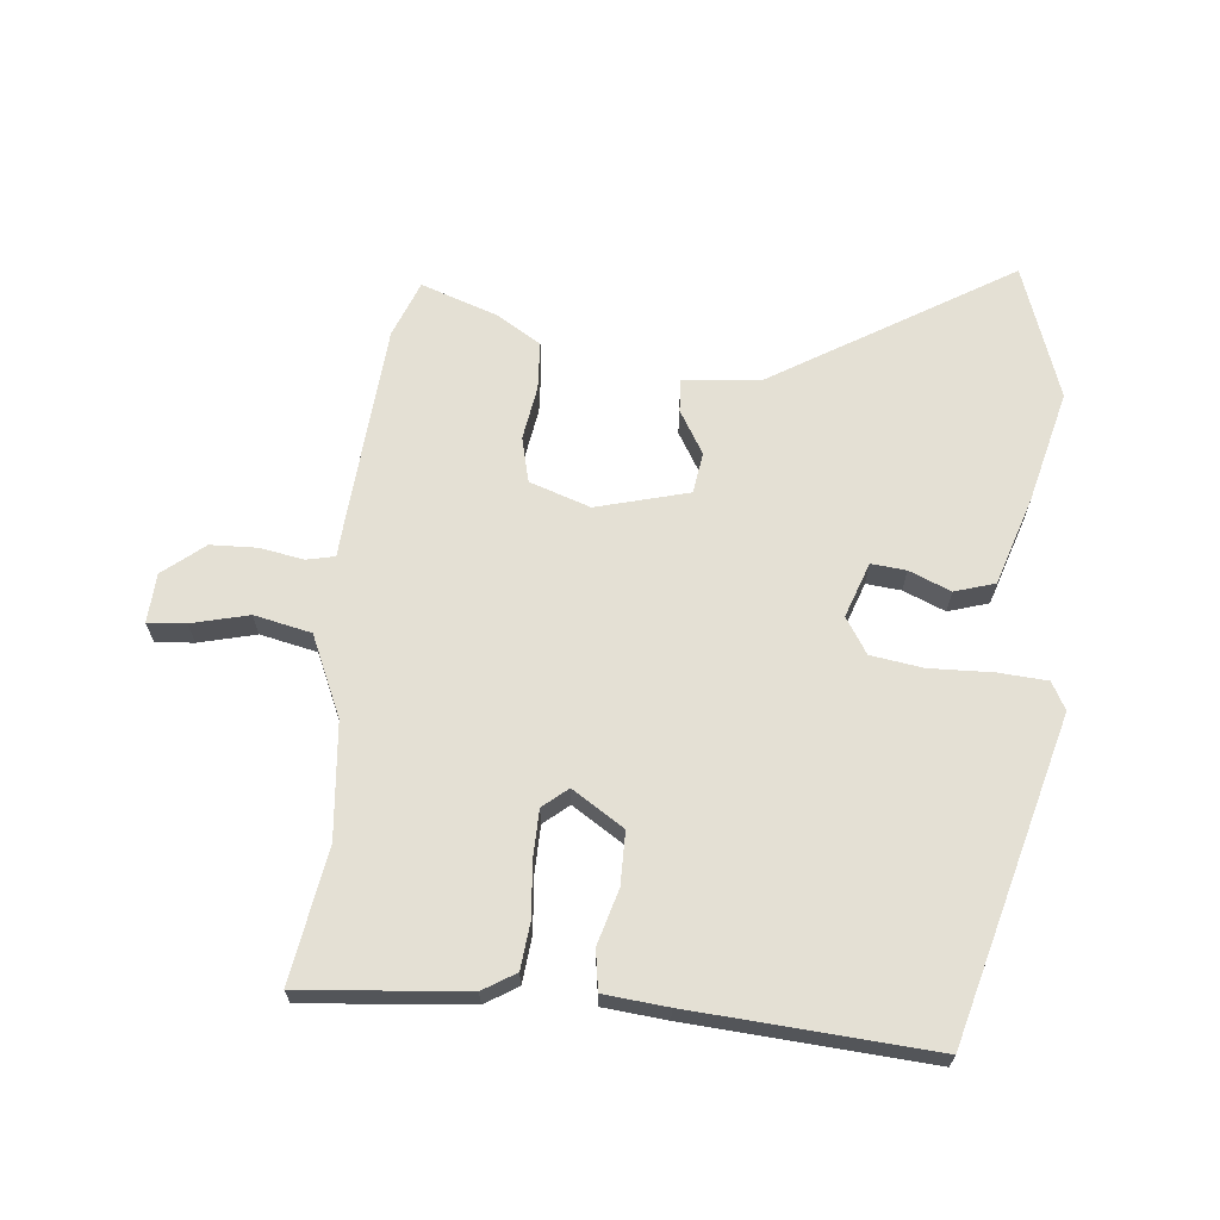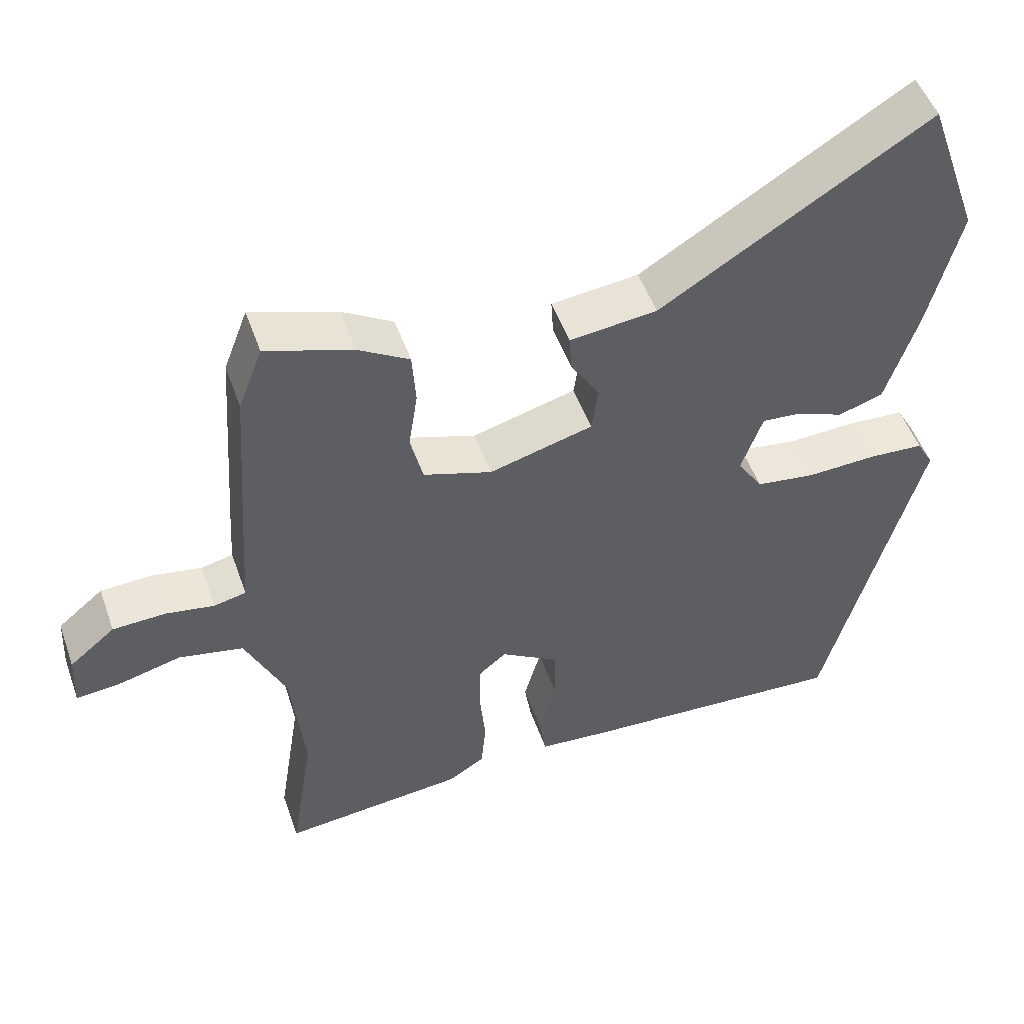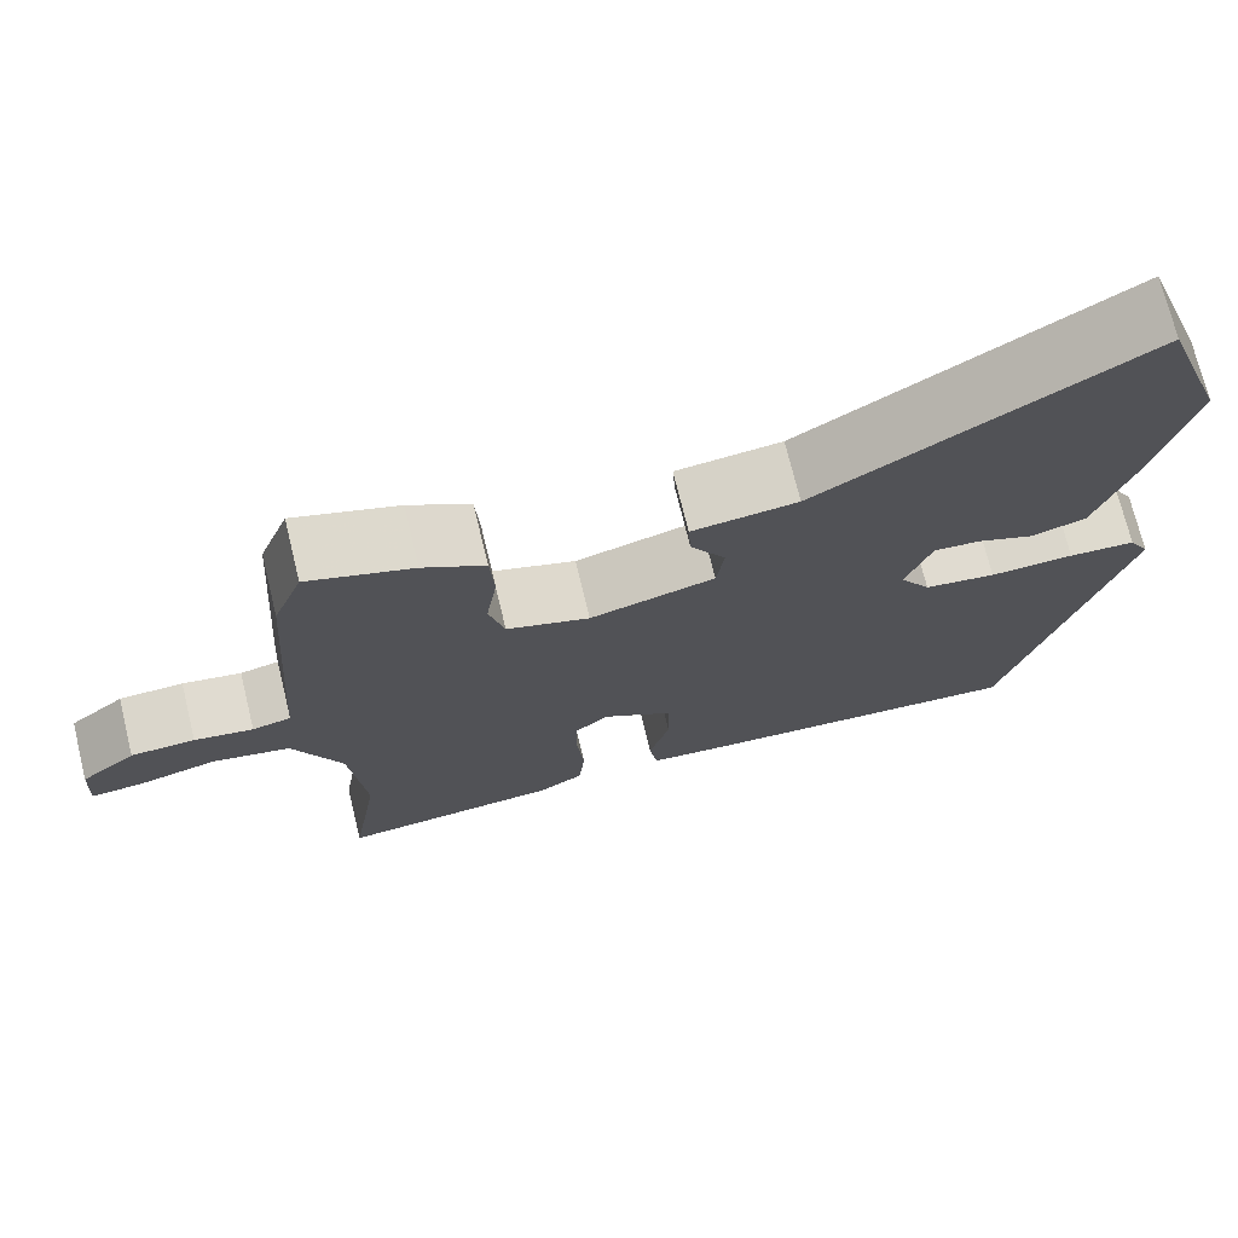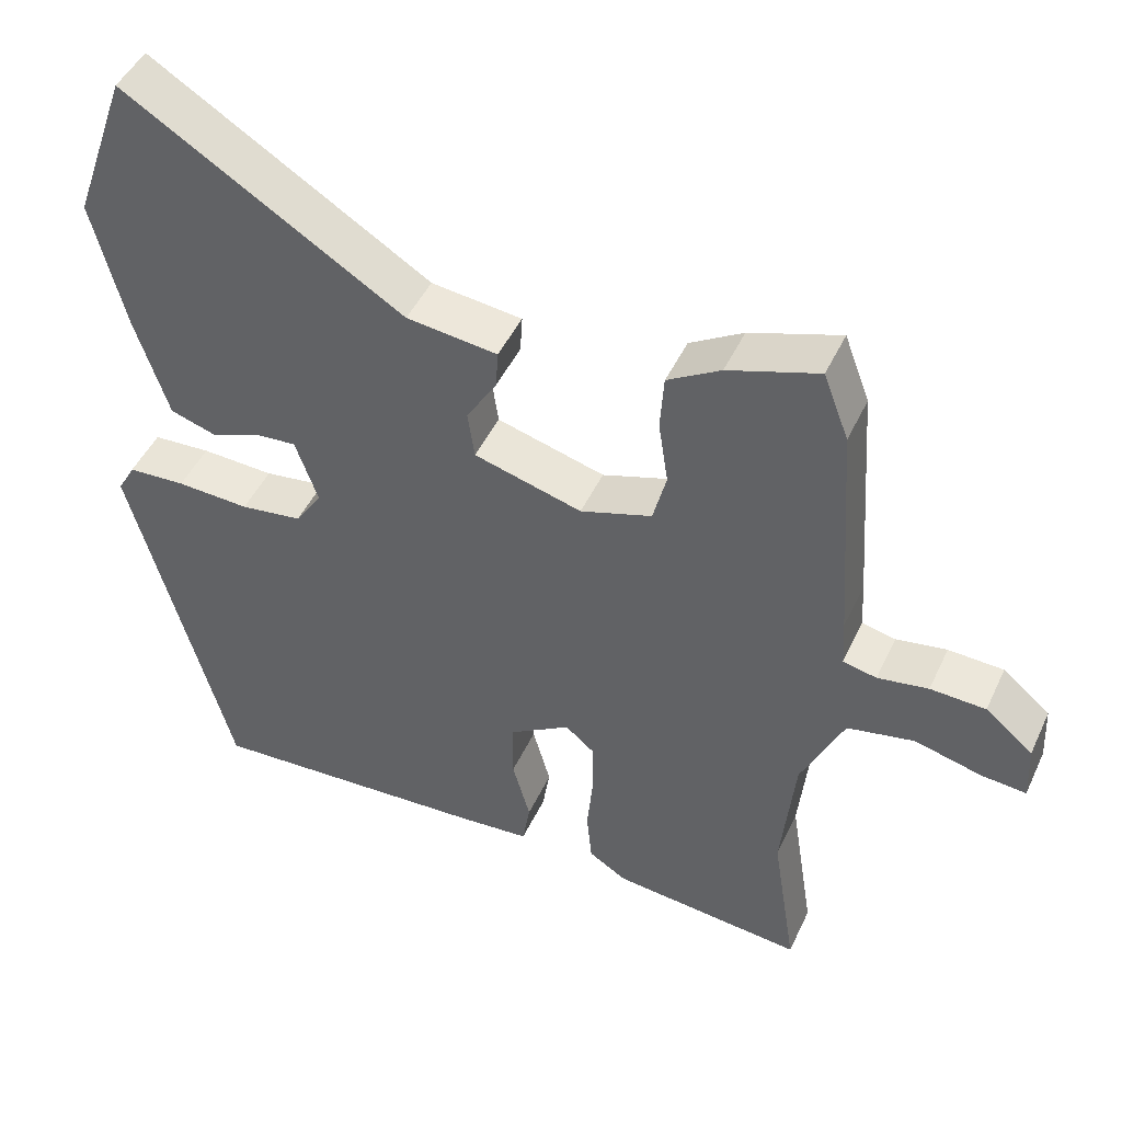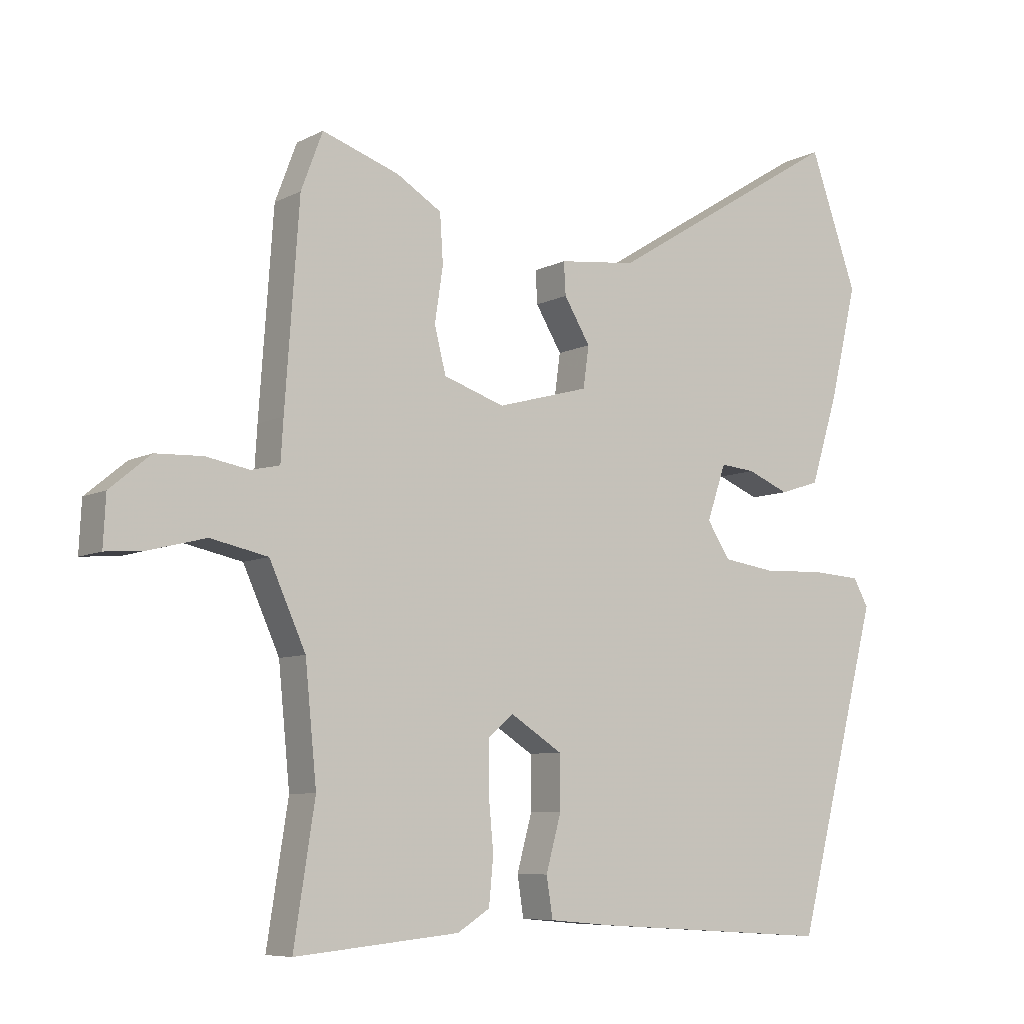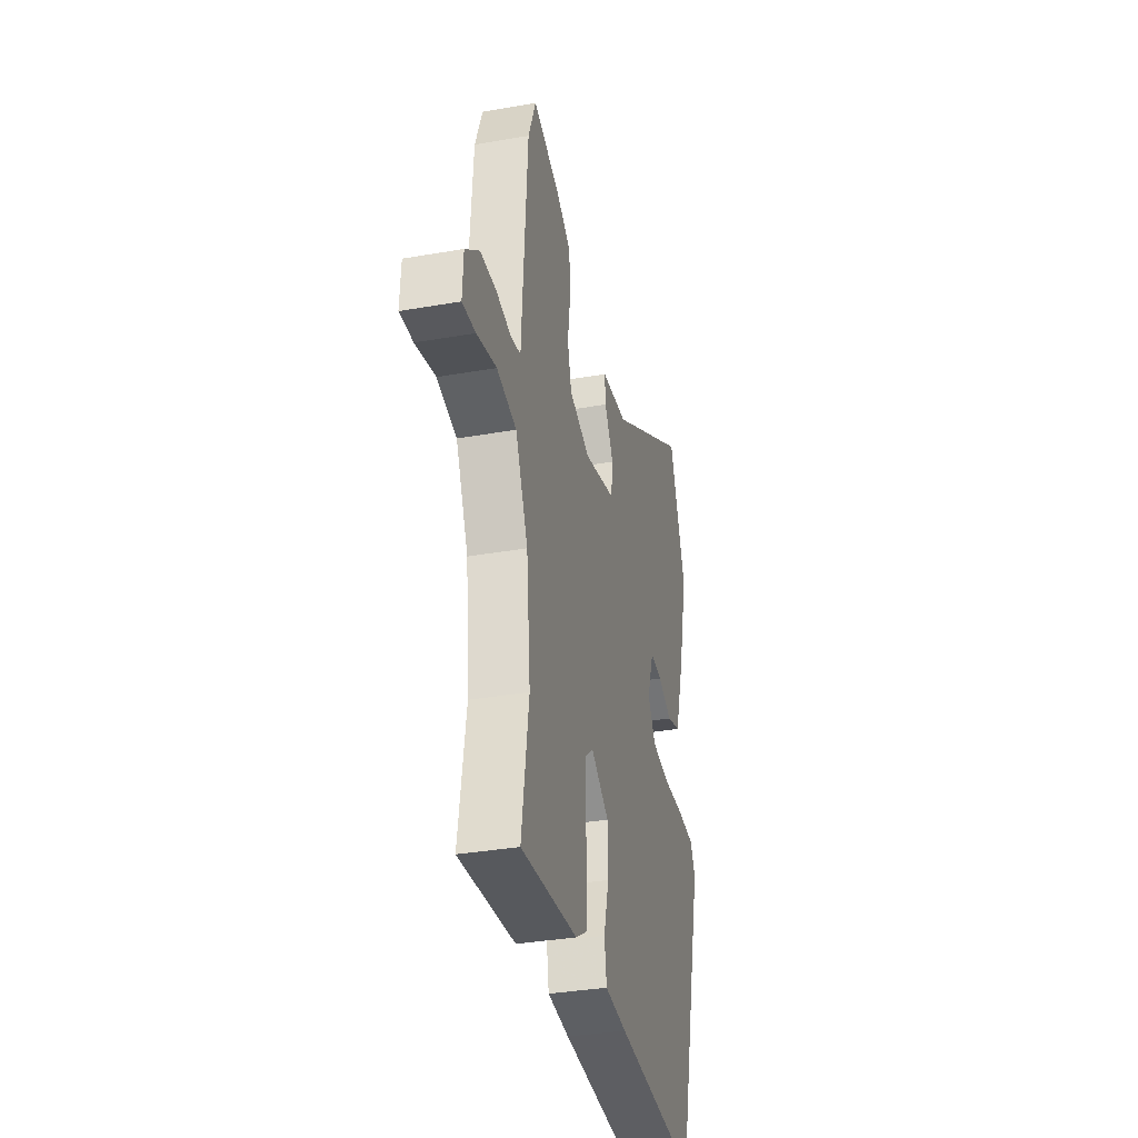
<metadata>
{"format":"obj","ext":"obj","renderer":"f3d","projection":"perspective","resolution":1024,"background":"white","views":[{"elev":66.0,"azim":-174.0,"up":"+Y"},{"elev":50.9,"azim":160.7,"up":"+Z"},{"elev":72.7,"azim":166.3,"up":"+Z"},{"elev":47.1,"azim":24.2,"up":"+Z"},{"elev":-7.6,"azim":144.6,"up":"+Z"},{"elev":-35.0,"azim":103.1,"up":"+Z"}]}
</metadata>
<code>
v -0.506 0.07 0.483
v -0.431 0.07 0.694
v -0.058 0.07 0.463
v 0.064 0.07 0.449
v 0.061 0.07 0.398
v 0.02 0.07 0.33
v 0.029 0.07 0.265
v 0.174 0.07 0.225
v 0.27 0.07 0.257
v 0.288 0.07 0.328
v 0.275 0.07 0.414
v 0.28 0.07 0.49
v 0.351 0.07 0.533
v 0.472 0.07 0.574
v 0.506 0.07 0.484
v 0.528 0.07 0.174
v 0.532 0.07 0.108
v 0.577 0.07 0.098
v 0.645 0.07 0.11
v 0.719 0.07 0.107
v 0.783 0.07 0.054
v 0.787 0.07 -0.024
v 0.727 0.07 -0.019
v 0.637 0.07 0.004
v 0.547 0.07 -0.015
v 0.49 0.07 -0.141
v 0.472 0.07 -0.322
v 0.505 0.07 -0.533
v 0.246 0.07 -0.508
v 0.195 0.07 -0.476
v 0.188 0.07 -0.403
v 0.196 0.07 -0.316
v 0.195 0.07 -0.242
v 0.156 0.07 -0.209
v 0.074 0.07 -0.261
v 0.073 0.07 -0.344
v 0.097 0.07 -0.431
v 0.087 0.07 -0.494
v -0.013 0.07 -0.503
v -0.392 0.07 -0.527
v -0.524 0.07 -0.022
v -0.5 0.07 0.021
v -0.422 0.07 0.026
v -0.324 0.07 0.022
v -0.241 0.07 0.034
v -0.205 0.07 0.09
v -0.235 0.07 0.177
v -0.29 0.07 0.172
v -0.356 0.07 0.145
v -0.419 0.07 0.165
v -0.463 0.07 0.305
v -0.506 0 0.483
v -0.431 0 0.694
v -0.058 0 0.463
v 0.064 0 0.449
v 0.061 0 0.398
v 0.02 0 0.33
v 0.029 0 0.265
v 0.174 0 0.225
v 0.27 0 0.257
v 0.288 0 0.328
v 0.275 0 0.414
v 0.28 0 0.49
v 0.351 0 0.533
v 0.472 0 0.574
v 0.506 0 0.484
v 0.528 0 0.174
v 0.532 0 0.108
v 0.577 0 0.098
v 0.645 0 0.11
v 0.719 0 0.107
v 0.783 0 0.054
v 0.787 0 -0.024
v 0.727 0 -0.019
v 0.637 0 0.004
v 0.547 0 -0.015
v 0.49 0 -0.141
v 0.472 0 -0.322
v 0.505 0 -0.533
v 0.246 0 -0.508
v 0.195 0 -0.476
v 0.188 0 -0.403
v 0.196 0 -0.316
v 0.195 0 -0.242
v 0.156 0 -0.209
v 0.074 0 -0.261
v 0.073 0 -0.344
v 0.097 0 -0.431
v 0.087 0 -0.494
v -0.013 0 -0.503
v -0.392 0 -0.527
v -0.524 0 -0.022
v -0.5 0 0.021
v -0.422 0 0.026
v -0.324 0 0.022
v -0.241 0 0.034
v -0.205 0 0.09
v -0.235 0 0.177
v -0.29 0 0.172
v -0.356 0 0.145
v -0.419 0 0.165
v -0.463 0 0.305
f 48 49 50 51
f 47 48 51 1
f 41 42 43 44
f 41 44 45
f 40 41 45
f 39 40 45 46
f 36 37 38 39
f 35 36 39 46
f 29 30 31 32
f 27 28 29 32
f 26 27 32 33
f 25 26 33 34
f 21 22 23 24
f 21 24 25
f 18 19 20 21
f 18 21 25
f 17 18 25 34
f 10 11 12 13
f 9 10 13 14
f 3 4 5 6
f 3 6 7
f 47 1 2 3
f 47 3 7
f 46 47 7 8
f 35 46 8 9
f 16 17 34 35
f 15 16 35
f 9 14 15 35
f 102 101 100 99
f 52 102 99 98
f 95 94 93 92
f 96 95 92
f 96 92 91
f 97 96 91 90
f 90 89 88 87
f 97 90 87 86
f 83 82 81 80
f 83 80 79 78
f 84 83 78 77
f 85 84 77 76
f 75 74 73 72
f 76 75 72
f 72 71 70 69
f 76 72 69
f 85 76 69 68
f 64 63 62 61
f 65 64 61 60
f 57 56 55 54
f 58 57 54
f 54 53 52 98
f 58 54 98
f 59 58 98 97
f 60 59 97 86
f 86 85 68 67
f 86 67 66
f 86 66 65 60
f 1 52 53 2
f 2 53 54 3
f 3 54 55 4
f 4 55 56 5
f 5 56 57 6
f 6 57 58 7
f 7 58 59 8
f 8 59 60 9
f 9 60 61 10
f 10 61 62 11
f 11 62 63 12
f 12 63 64 13
f 13 64 65 14
f 14 65 66 15
f 15 66 67 16
f 16 67 68 17
f 17 68 69 18
f 18 69 70 19
f 19 70 71 20
f 20 71 72 21
f 21 72 73 22
f 22 73 74 23
f 23 74 75 24
f 24 75 76 25
f 25 76 77 26
f 26 77 78 27
f 27 78 79 28
f 28 79 80 29
f 29 80 81 30
f 30 81 82 31
f 31 82 83 32
f 32 83 84 33
f 33 84 85 34
f 34 85 86 35
f 35 86 87 36
f 36 87 88 37
f 37 88 89 38
f 38 89 90 39
f 39 90 91 40
f 40 91 92 41
f 41 92 93 42
f 42 93 94 43
f 43 94 95 44
f 44 95 96 45
f 45 96 97 46
f 46 97 98 47
f 47 98 99 48
f 48 99 100 49
f 49 100 101 50
f 50 101 102 51
f 51 102 52 1

</code>
